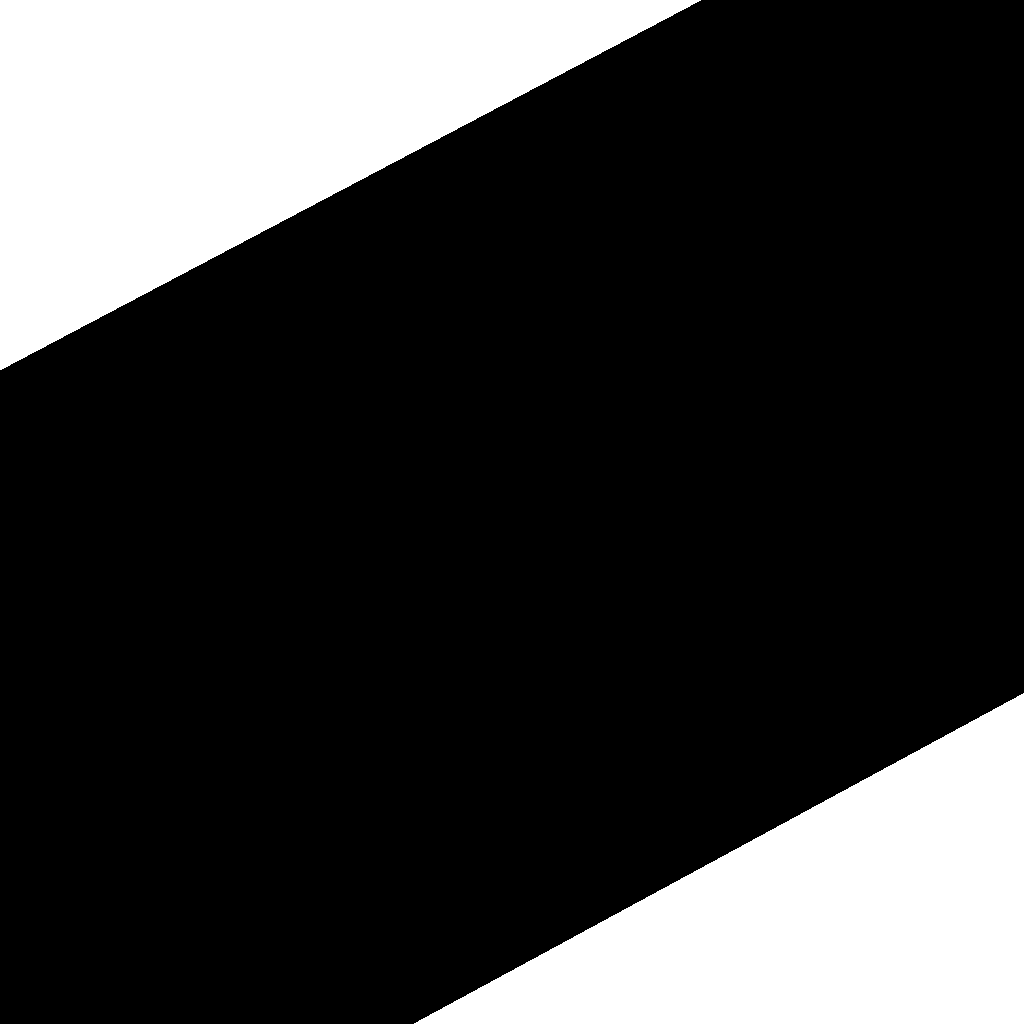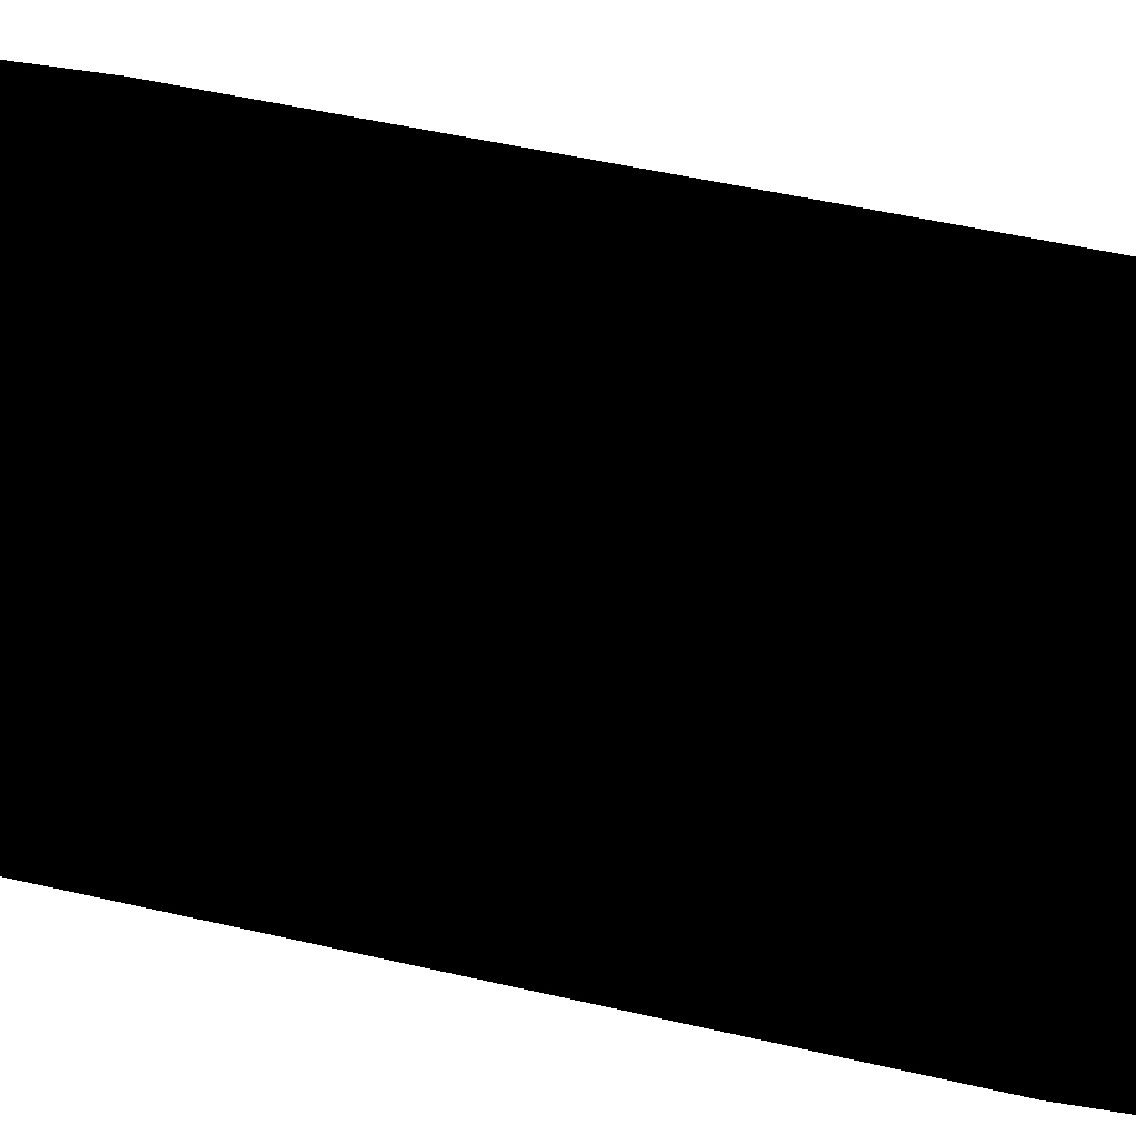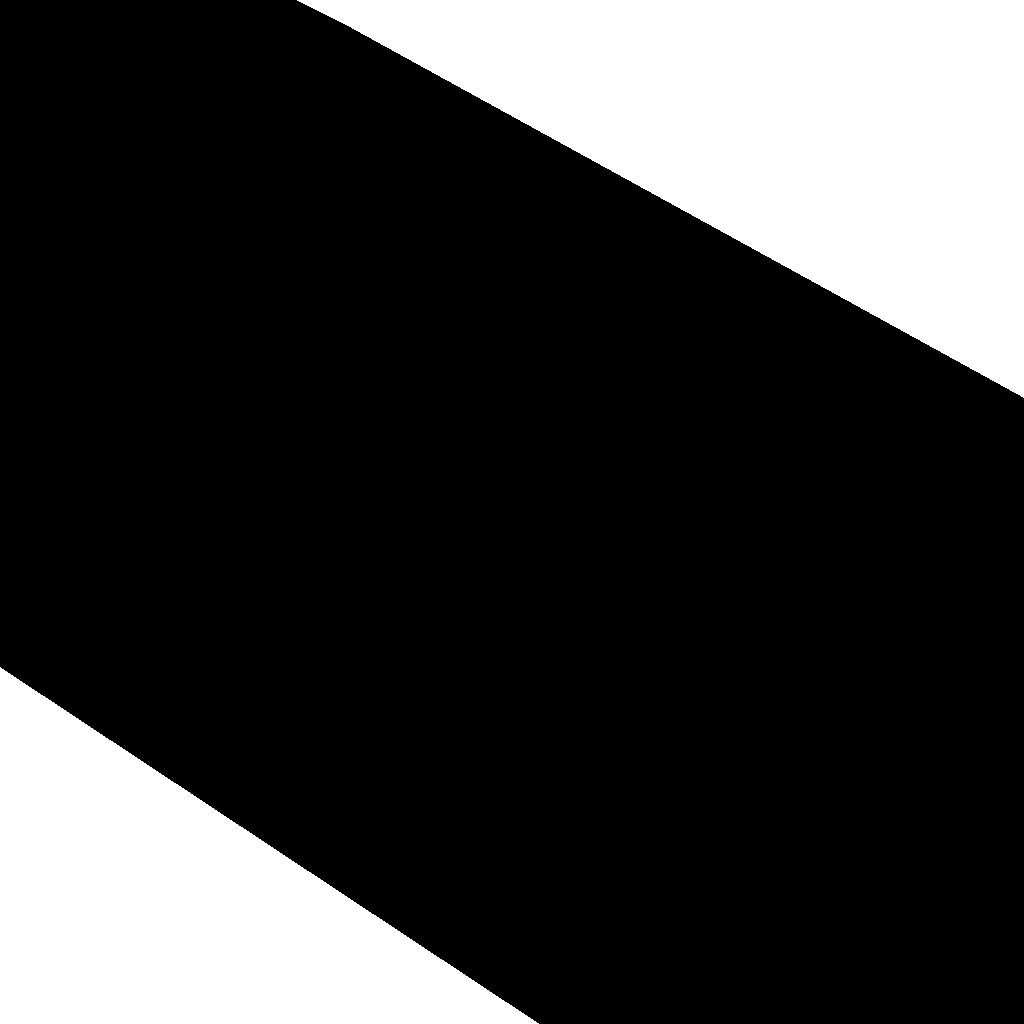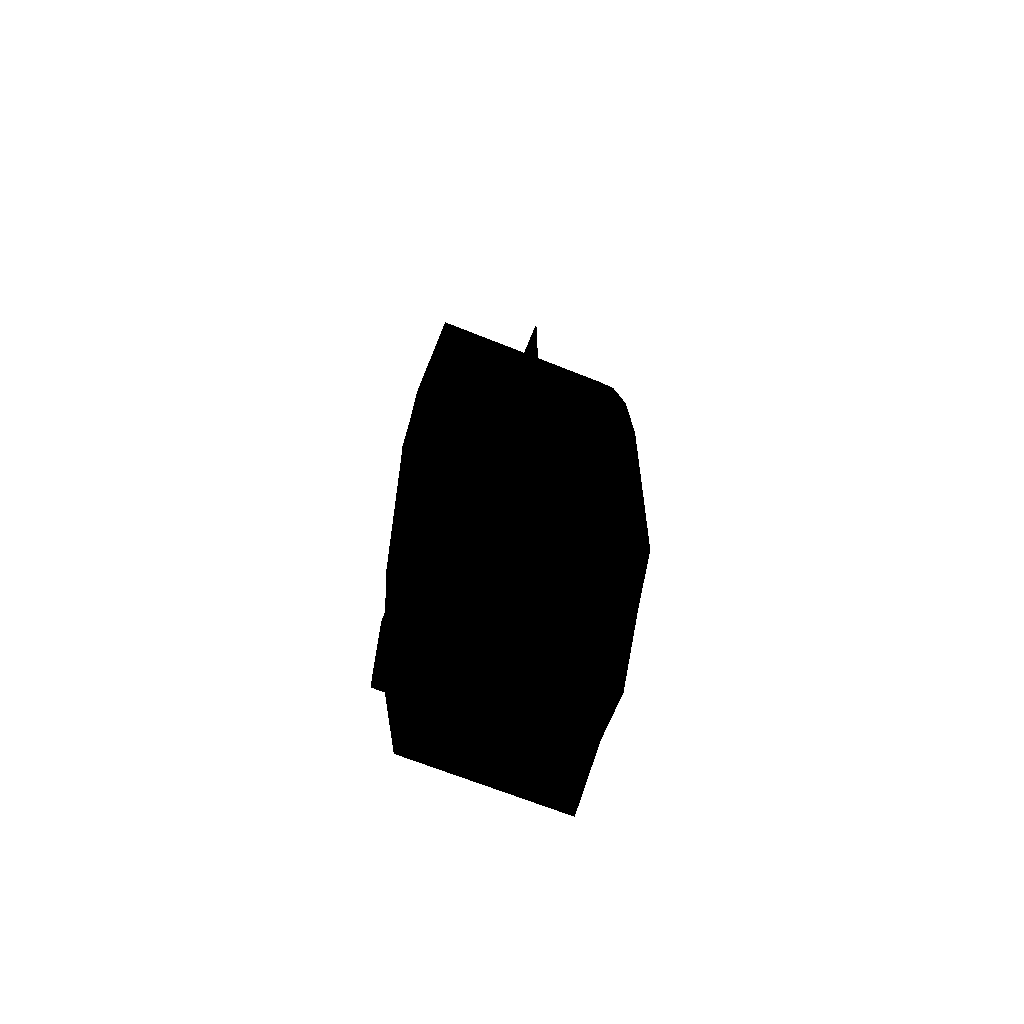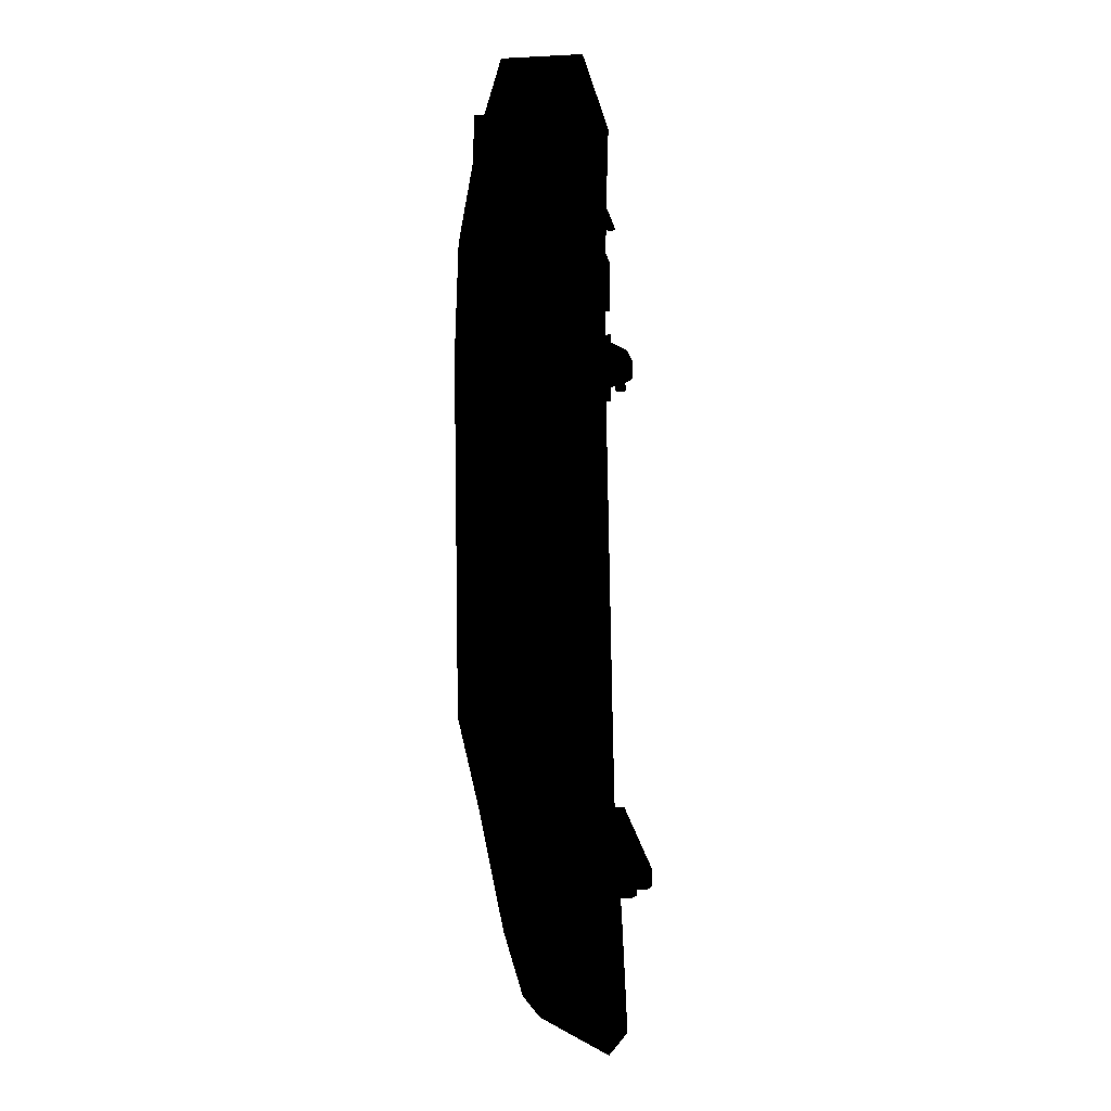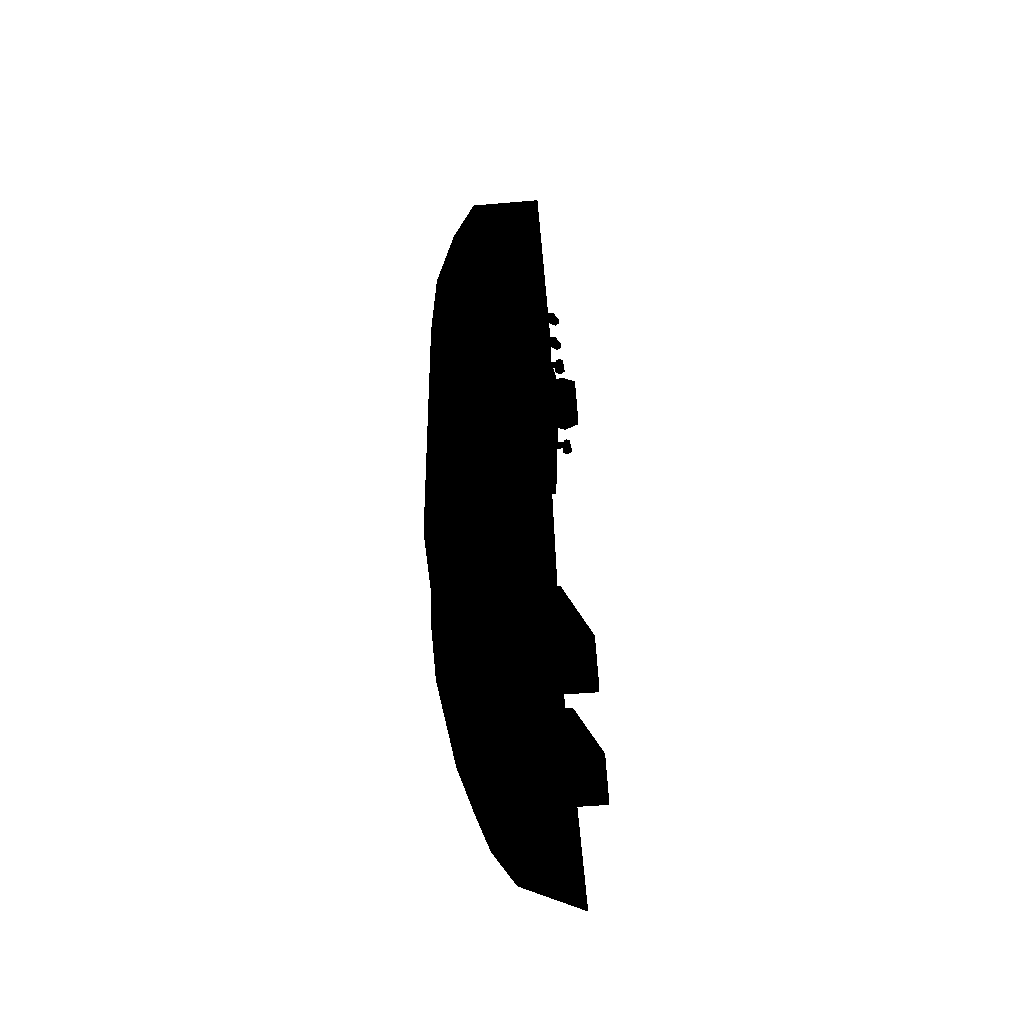
<metadata>
{"format":"obj","ext":"obj","renderer":"f3d","projection":"perspective","resolution":1024,"background":"white","views":[{"elev":-71.7,"azim":119.2,"up":"+Y"},{"elev":76.2,"azim":-78.8,"up":"+Y"},{"elev":50.2,"azim":-52.6,"up":"+Y"},{"elev":-67.9,"azim":-21.9,"up":"+Z"},{"elev":-6.7,"azim":98.1,"up":"+Z"},{"elev":-50.5,"azim":95.3,"up":"+Z"}]}
</metadata>
<code>
v 0 0 0
v 3.35 0 14.57
v 3.55 -0.675 12.07
v 3.55 2.35 12.07
v 3.35 2.45 14.57
v -3.35 0 14.57
v -3.55 -0.675 12.07
v -3.55 2.35 12.07
v -3.35 2.45 14.57
v 3.65 2.3 8.875
v -3.65 2.3 8.875
v -3.65 -1.2 8.875
v 3.65 -1.2 8.875
v 3.775 2.3 5.5
v -3.775 2.3 5.5
v -3.775 -1.275 5.5
v 3.775 -1.275 5.5
v 1.65 -1.275 5.5
v -1.65 -1.275 5.5
v -1.65 2.3 5.5
v 1.65 2.3 5.5
v 3.6 2.5 -5.025
v 1.55 2.5 -5.025
v 1.55 -1.15 -5.025
v 3.6 -1.15 -5.025
v 3.425 2.575 -7.65
v 1.55 2.575 -7.65
v 1.55 -0.9 -7.65
v 3.425 -0.15 -7.65
v 1.55 -0.15 -7.65
v 3.15 2.825 -11.2
v 1.55 2.825 -11.2
v 1.55 0.775 -11.2
v 3.15 0.775 -11.2
v 2.525 3.05 -14.55
v 1.55 3.05 -14.55
v 2.525 1.075 -13.52
v 1.55 1.075 -13.52
v -3.15 2.825 -11.2
v -2.525 3.05 -14.55
v -2.525 1.075 -13.52
v -3.15 0.775 -11.2
v -1.55 2.825 -11.2
v -1.55 3.05 -14.55
v -1.55 2.575 -7.65
v -3.425 2.575 -7.65
v -3.425 -0.15 -7.65
v -1.55 -0.9 -7.65
v -1.55 -1.15 -5.025
v -3.6 -1.15 -5.025
v -1.55 2.5 -5.025
v -3.6 2.5 -5.025
v -1.55 1.075 -13.52
v -1.55 0.775 -11.2
v -1.55 -0.15 -7.65
v 1.55 -0.15 -11.2
v 1.55 0.425 -13.05
v 0 0.125 -12.98
v 0 1.075 -13.52
v 0 -0.425 -11.2
v -1.55 -0.15 -11.2
v -1.55 0.425 -13.05
v 0 -1.125 -7.65
v 1.55 0.05 -8.418
v -1.55 0.05 -8.418
v 0 -1.375 -5.025
v 0 -1.45 5.5
v 0 -1.2 8.875
v 0 -1.45 8.875
v 0 -1.45 14.07
v 0 -1.45 12.07
v 0 -0.675 12.07
v 0 -0.125 14.07
v -1.55 2.725 -10.12
v -1.55 2.875 -10.12
v -1.55 2.875 -7.65
v -3.225 2.875 -10.12
v -3.225 2.725 -10.12
v -3.425 2.875 -7.65
v -1.55 3.775 -10.12
v -1.55 3.775 -9.6
v -3.225 3.775 -10.12
v -3.25 3.775 -9.6
v 1.55 3.775 -10.12
v 1.55 2.875 -10.12
v 1.55 2.875 -7.65
v 1.55 3.775 -9.6
v 3.425 2.875 -7.65
v 3.25 3.775 -9.6
v 3.225 3.775 -10.12
v 3.225 2.875 -10.12
v 1.55 2.725 -10.12
v 3.225 2.725 -10.12
v 0 2.3 6.725
v -3.775 2.45 5.5
v 0 2.875 6.875
v 3.775 2.45 5.5
v -1 2.3 9.825
v -1 2.3 8.2
v -1 2.575 8.2
v -1 2.575 9.825
v -2.4 2.575 8.2
v -2.4 2.3 8.2
v -2.4 2.3 9.825
v -2.4 2.575 9.825
v 2.4 2.3 9.825
v 2.4 2.3 8.2
v 2.4 2.575 8.2
v 2.4 2.575 9.825
v 1 2.575 9.825
v 1 2.3 9.825
v 1 2.575 8.2
v 1 2.3 8.2
v -0.725 2.325 10.7
v -0.6375 2.325 10.85
v -0.6375 2.775 10.85
v -0.725 2.65 10.7
v -0.4625 2.325 10.85
v -0.4625 2.775 10.85
v -0.375 2.325 10.7
v -0.375 2.65 10.7
v -0.4625 2.325 10.55
v -0.4625 2.525 10.55
v -0.6375 2.325 10.55
v -0.6375 2.525 10.55
v -0.725 2.825 10.35
v -0.6375 2.673 10.35
v -0.4625 2.673 10.35
v -0.375 2.825 10.35
v -0.4625 2.977 10.35
v -0.6375 2.977 10.35
v 0.375 2.325 10.7
v 0.4625 2.325 10.85
v 0.4625 2.775 10.85
v 0.375 2.65 10.7
v 0.6375 2.325 10.85
v 0.6375 2.775 10.85
v 0.725 2.325 10.7
v 0.725 2.65 10.7
v 0.6375 2.325 10.55
v 0.6375 2.525 10.55
v 0.4625 2.325 10.55
v 0.4625 2.525 10.55
v 0.375 2.825 10.35
v 0.4625 2.673 10.35
v 0.6375 2.673 10.35
v 0.725 2.825 10.35
v 0.6375 2.977 10.35
v 0.4625 2.977 10.35
v -0.75 3 5.325
v -0.75 3.476 5.6
v 0.75 3.476 5.6
v 0.75 3 5.325
v -0.75 3.476 6.15
v 0.75 3.476 6.15
v -0.75 3 6.425
v 0.75 3 6.425
v -0.75 2.524 6.15
v 0.75 2.524 6.15
v -0.75 2.524 5.6
v 0.75 2.524 5.6
v 0.75 3 5.7
v 0.75 3.152 5.788
v 0.875 3.152 5.788
v 0.875 3 5.7
v 0.75 3.152 5.962
v 0.875 3.152 5.962
v 0.75 3 6.05
v 0.875 3 6.05
v 0.75 2.848 5.962
v 0.875 2.848 5.962
v 0.75 2.848 5.788
v 0.875 2.848 5.788
v -0.875 3.152 5.962
v -0.875 3.152 5.788
v -0.875 3 5.7
v -0.875 3 6.05
v -0.75 3.152 5.788
v -0.75 3 5.7
v -0.75 3 6.05
v -0.75 3.152 5.962
v -0.875 2.848 5.788
v -0.875 2.848 5.962
v -0.75 2.848 5.962
v -0.75 2.848 5.788
v -0.825 2.3 6.225
v -0.825 2.3 5.5
v -0.825 3 5.6
v -0.825 3 6.15
v -0.825 3.25 5.725
v -0.825 3.25 6.025
v 0.825 3.25 6.025
v 0.825 3.25 5.725
v 0.825 3 5.6
v 0.825 3 6.15
v 0.825 2.3 5.5
v 0.825 2.3 6.225
v -1.775 2.9 5.95
v -1.775 2.85 5.6
v -1.775 2.3 5.5
v -1.775 2.3 6
v -1.962 3 5.45
v -1.869 2.838 5.45
v -1.837 2.892 5.95
v -1.9 3 5.95
v -1.681 2.838 5.45
v -1.712 2.892 5.95
v -1.587 3 5.45
v -1.65 3 5.95
v -1.681 3.162 5.45
v -1.712 3.108 5.95
v -1.869 3.162 5.45
v -1.837 3.108 5.95
v 1.837 3.108 5.95
v 1.712 3.108 5.95
v 1.65 3 5.95
v 1.9 3 5.95
v 1.681 3.162 5.45
v 1.869 3.162 5.45
v 1.962 3 5.45
v 1.587 3 5.45
v 1.775 2.9 5.95
v 1.775 2.85 5.6
v 1.775 2.3 5.5
v 1.775 2.3 6
v 1.712 2.892 5.95
v 1.837 2.892 5.95
v 1.869 2.838 5.45
v 1.681 2.838 5.45
v 1.55 0.05 -5.025
v -1.55 0.05 -5.025
v -1.65 0.05 5.5
v 1.65 0.05 5.5
v -1.55 0.05 -11.2
v 1.55 0.05 -11.2
v 1.55 1.075 -13.52
v 1.55 3.05 -14.55
v -1.55 3.05 -14.55
v -1.55 1.075 -13.52
f 2 3 5
f 5 3 4
f 6 7 2
f 2 7 3
f 4 8 5
f 5 8 9
f 5 9 2
f 2 9 6
f 9 8 6
f 6 8 7
f 10 11 4
f 4 11 8
f 7 12 3
f 3 12 13
f 8 11 7
f 7 11 12
f 3 13 4
f 4 13 10
f 14 15 10
f 10 15 11
f 12 16 13
f 13 16 17
f 13 17 10
f 10 17 14
f 18 19 21
f 21 19 20
f 11 15 12
f 12 15 16
f 22 23 14
f 14 23 21
f 18 24 17
f 17 24 25
f 21 23 18
f 18 23 24
f 17 25 14
f 14 25 22
f 26 27 22
f 22 27 23
f 24 28 25
f 25 28 29
f 25 29 22
f 22 29 26
f 23 27 24
f 24 27 30
f 31 32 26
f 26 32 27
f 27 32 30
f 30 32 33
f 29 34 26
f 26 34 31
f 35 36 31
f 31 36 32
f 37 38 35
f 35 38 36
f 32 36 33
f 33 36 38
f 34 37 31
f 31 37 35
f 39 40 42
f 42 40 41
f 43 44 39
f 39 44 40
f 45 43 46
f 46 43 39
f 47 48 50
f 50 48 49
f 51 45 52
f 52 45 46
f 50 49 16
f 16 49 19
f 20 51 15
f 15 51 52
f 40 44 41
f 41 44 53
f 54 53 43
f 43 53 44
f 19 49 20
f 20 49 51
f 55 54 45
f 45 54 43
f 49 55 51
f 51 55 45
f 52 46 50
f 50 46 47
f 46 39 47
f 47 39 42
f 15 52 16
f 16 52 50
f 56 57 34
f 34 57 37
f 37 57 59
f 59 57 58
f 33 38 54
f 54 38 53
f 60 58 56
f 56 58 57
f 61 62 60
f 60 62 58
f 59 58 41
f 41 58 62
f 41 62 42
f 42 62 61
f 42 61 47
f 47 61 48
f 28 56 29
f 29 56 34
f 48 61 63
f 63 61 60
f 63 60 28
f 28 60 56
f 64 33 65
f 65 33 54
f 66 63 24
f 24 63 28
f 49 48 66
f 66 48 63
f 19 49 67
f 67 49 66
f 67 66 18
f 18 66 24
f 18 24 18
f 68 19 69
f 69 19 67
f 69 67 68
f 68 67 18
f 68 18 68
f 70 71 73
f 73 71 72
f 73 72 70
f 70 72 71
f 71 69 72
f 72 69 68
f 72 68 71
f 71 68 69
f 45 74 76
f 76 74 75
f 77 78 79
f 79 78 46
f 75 74 77
f 77 74 78
f 79 46 76
f 76 46 45
f 76 75 81
f 81 75 80
f 82 77 83
f 83 77 79
f 81 80 83
f 83 80 82
f 80 75 82
f 82 75 77
f 83 79 81
f 81 79 76
f 84 85 87
f 87 85 86
f 87 86 89
f 89 86 88
f 90 91 84
f 84 91 85
f 85 92 86
f 86 92 27
f 91 93 85
f 85 93 92
f 89 90 87
f 87 90 84
f 88 91 89
f 89 91 90
f 86 27 88
f 88 27 26
f 26 93 88
f 88 93 91
f 94 15 96
f 96 15 95
f 96 95 94
f 94 95 15
f 96 97 94
f 94 97 14
f 94 14 96
f 96 14 97
f 98 99 101
f 101 99 100
f 102 103 105
f 105 103 104
f 100 99 102
f 102 99 103
f 101 100 105
f 105 100 102
f 105 104 101
f 101 104 98
f 106 107 109
f 109 107 108
f 110 111 109
f 109 111 106
f 109 108 110
f 110 108 112
f 108 107 112
f 112 107 113
f 112 113 110
f 110 113 111
f 114 115 117
f 117 115 116
f 115 118 116
f 116 118 119
f 118 120 119
f 119 120 121
f 120 122 121
f 121 122 123
f 122 124 123
f 123 124 125
f 124 114 125
f 125 114 117
f 126 127 117
f 117 127 125
f 127 128 125
f 125 128 123
f 128 129 123
f 123 129 121
f 129 130 121
f 121 130 119
f 130 131 119
f 119 131 116
f 131 126 116
f 116 126 117
f 122 120 123
f 123 120 121
f 124 122 125
f 125 122 123
f 114 124 117
f 117 124 125
f 115 114 116
f 116 114 117
f 118 115 119
f 119 115 116
f 120 118 121
f 121 118 119
f 130 129 119
f 119 129 121
f 131 130 116
f 116 130 119
f 126 131 117
f 117 131 116
f 127 126 125
f 125 126 117
f 128 127 123
f 123 127 125
f 129 128 121
f 121 128 123
f 132 133 135
f 135 133 134
f 133 136 134
f 134 136 137
f 136 138 137
f 137 138 139
f 138 140 139
f 139 140 141
f 140 142 141
f 141 142 143
f 142 132 143
f 143 132 135
f 140 138 141
f 141 138 139
f 142 140 143
f 143 140 141
f 132 142 135
f 135 142 143
f 133 132 134
f 134 132 135
f 136 133 137
f 137 133 134
f 138 136 139
f 139 136 137
f 144 145 135
f 135 145 143
f 145 146 143
f 143 146 141
f 146 147 141
f 141 147 139
f 147 148 139
f 139 148 137
f 148 149 137
f 137 149 134
f 149 144 134
f 134 144 135
f 148 147 137
f 137 147 139
f 149 148 134
f 134 148 137
f 144 149 135
f 135 149 134
f 145 144 143
f 143 144 135
f 146 145 141
f 141 145 143
f 147 146 139
f 139 146 141
f 150 151 153
f 153 151 152
f 151 154 152
f 152 154 155
f 154 156 155
f 155 156 157
f 156 158 157
f 157 158 159
f 158 160 159
f 159 160 161
f 160 150 161
f 161 150 153
f 162 163 165
f 165 163 164
f 163 166 164
f 164 166 167
f 166 168 167
f 167 168 169
f 168 170 169
f 169 170 171
f 170 172 171
f 171 172 173
f 172 162 173
f 173 162 165
f 152 155 153
f 153 155 157
f 153 157 161
f 161 157 159
f 164 167 165
f 165 167 169
f 165 169 173
f 173 169 171
f 174 175 177
f 177 175 176
f 154 151 156
f 156 151 150
f 178 179 175
f 175 179 176
f 180 181 177
f 177 181 174
f 177 176 183
f 183 176 182
f 156 150 158
f 158 150 160
f 184 180 183
f 183 180 177
f 185 184 182
f 182 184 183
f 179 185 176
f 176 185 182
f 181 178 174
f 174 178 175
f 186 187 189
f 189 187 188
f 189 188 186
f 186 188 187
f 189 188 191
f 191 188 190
f 191 190 189
f 189 190 188
f 192 193 195
f 195 193 194
f 195 194 192
f 192 194 193
f 195 194 197
f 197 194 196
f 197 196 195
f 195 196 194
f 198 199 201
f 201 199 200
f 201 200 198
f 198 200 199
f 202 203 205
f 205 203 204
f 203 206 204
f 204 206 207
f 206 208 207
f 207 208 209
f 208 210 209
f 209 210 211
f 210 212 211
f 211 212 213
f 212 202 213
f 213 202 205
f 202 208 203
f 203 208 206
f 212 210 202
f 202 210 208
f 211 213 209
f 209 213 205
f 209 205 207
f 207 205 204
f 214 215 217
f 217 215 216
f 218 219 221
f 221 219 220
f 218 221 215
f 215 221 216
f 220 219 217
f 217 219 214
f 222 223 225
f 225 223 224
f 225 224 222
f 222 224 223
f 217 216 227
f 227 216 226
f 221 220 229
f 229 220 228
f 228 220 227
f 227 220 217
f 229 228 226
f 226 228 227
f 221 229 216
f 216 229 226
f 219 218 214
f 214 218 215
f 230 231 233
f 233 231 232
f 64 65 230
f 230 65 231
f 38 53 235
f 235 53 234
f 236 237 238 239
f 239 238 237 236

</code>
